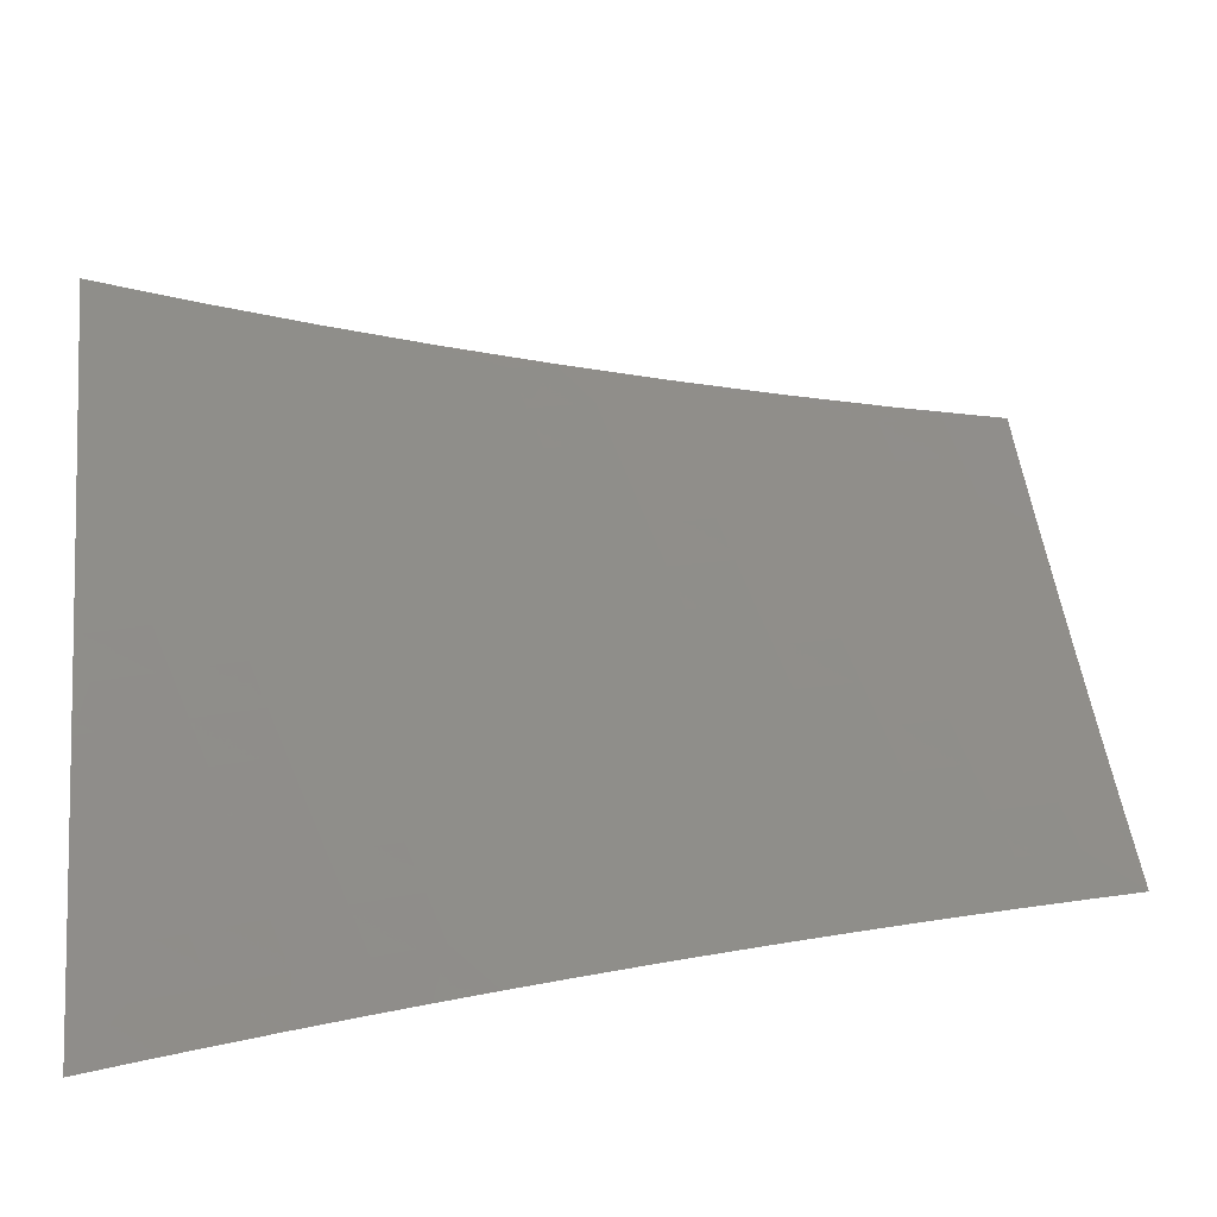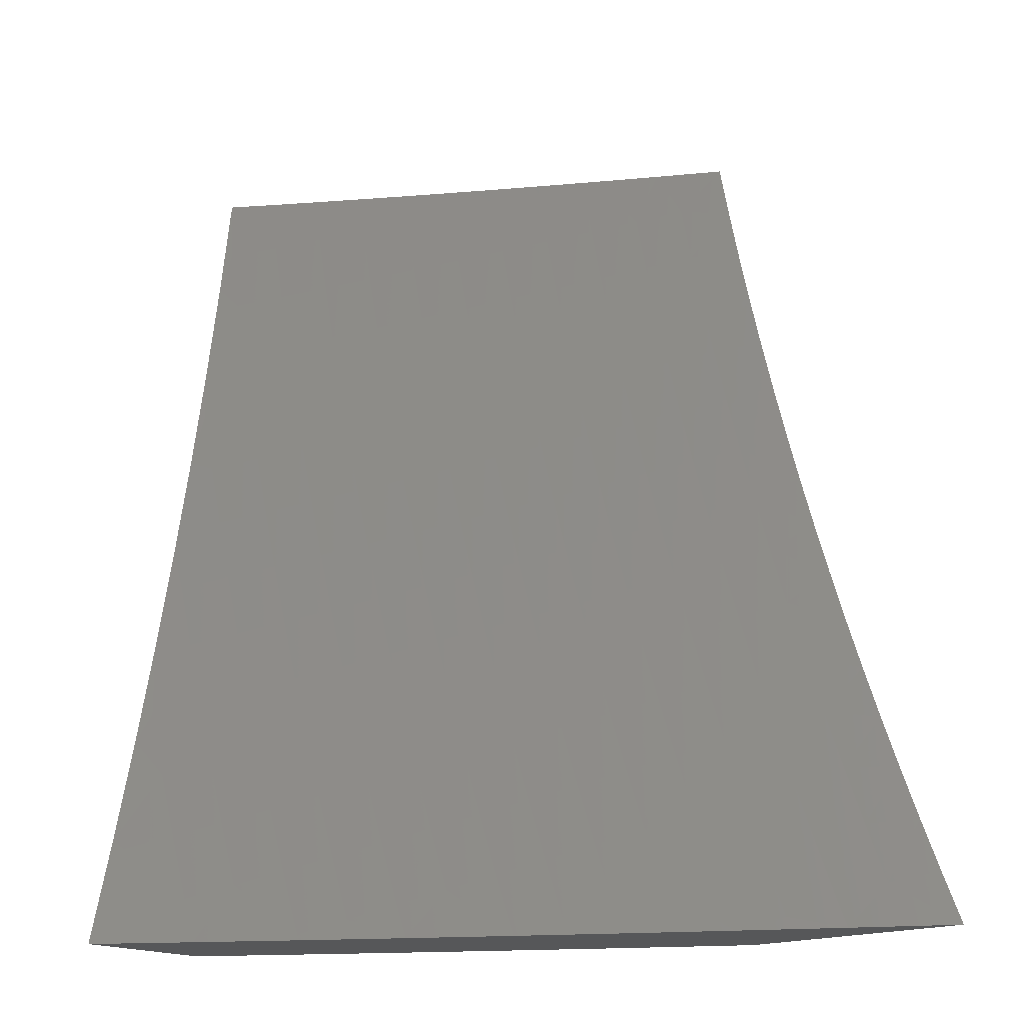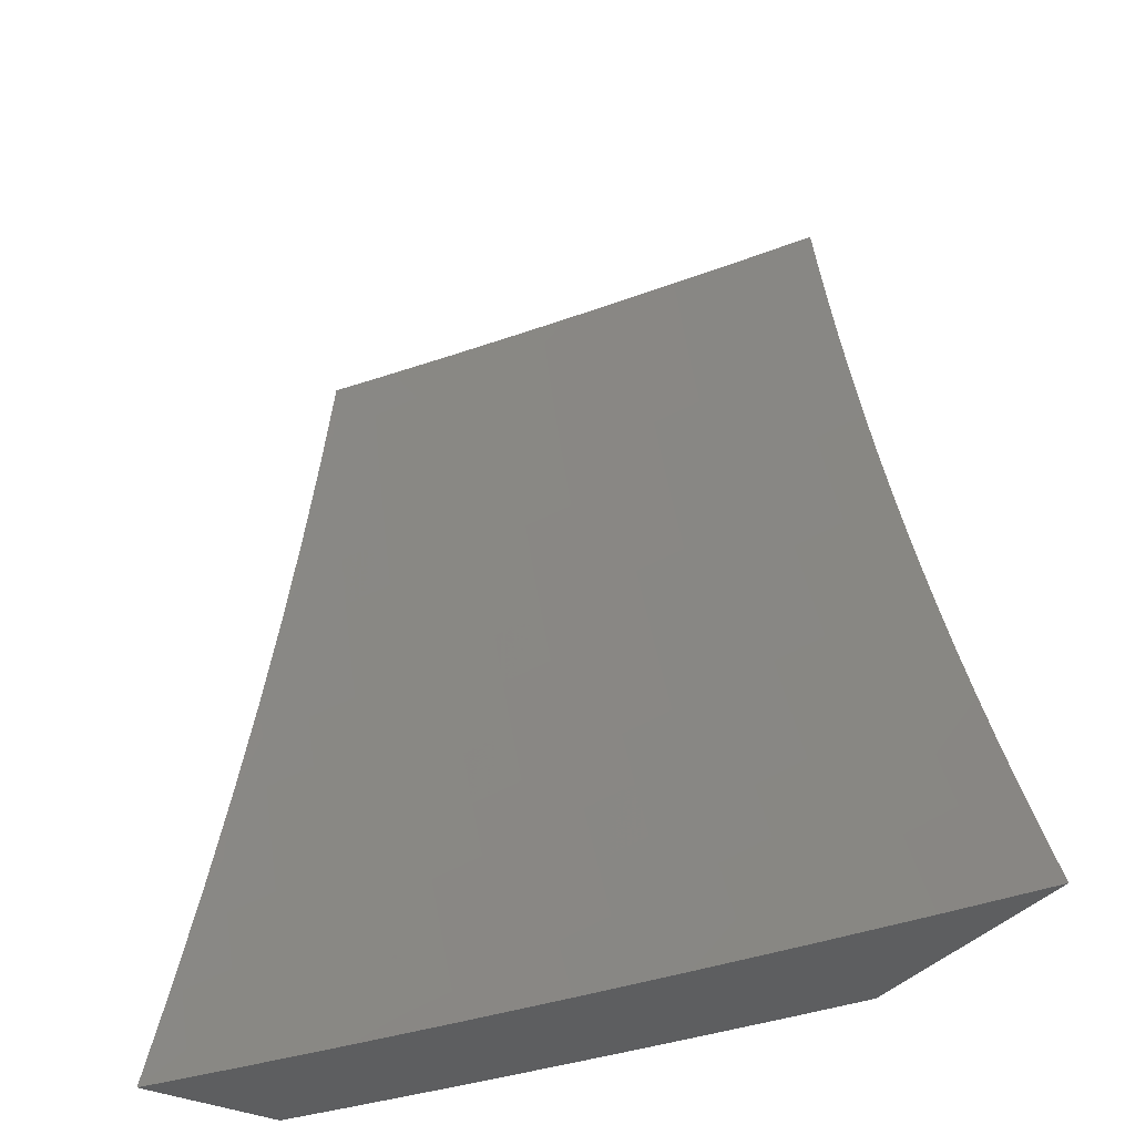
<metadata>
{"format":"stl","ext":"stl","renderer":"f3d","projection":"perspective","resolution":1024,"background":"white","views":[{"elev":15.0,"azim":82.5,"up":"+Z"},{"elev":-17.5,"azim":41.4,"up":"+Y"},{"elev":-34.8,"azim":58.2,"up":"+Y"}]}
</metadata>
<code>
# stl→obj: 327 verts, 650 faces
v -5.78 -1 -9.955
v -5.706 -1 -10
v -5.771 -1.03 -9.957
v -5.694 -1.064 -10
v -5.758 -1.096 -9.957
v -5.681 -1.128 -10
v -5.744 -1.162 -9.957
v -5.668 -1.191 -10
v -5.73 -1.228 -9.957
v -5.653 -1.255 -10
v -5.714 -1.295 -9.957
v -5.638 -1.318 -10
v -5.698 -1.361 -9.957
v -5.623 -1.381 -10
v -5.681 -1.427 -9.957
v -5.606 -1.444 -10
v -5.663 -1.494 -9.957
v -5.589 -1.507 -10
v -5.645 -1.56 -9.957
v -5.571 -1.569 -10
v -5.625 -1.627 -9.957
v -5.552 -1.631 -10
v -5.605 -1.693 -9.957
v -5.533 -1.693 -10
v -5.583 -1.759 -9.957
v -5.512 -1.755 -10
v -5.561 -1.825 -9.957
v -5.492 -1.817 -10
v -5.538 -1.892 -9.957
v -5.47 -1.878 -10
v -5.514 -1.958 -9.957
v -5.448 -1.939 -10
v -5.498 -2 -9.957
v -5.425 -2 -10
v -5.57 -2 -9.914
v -5.578 -1.981 -9.914
v -5.602 -1.914 -9.914
v -5.626 -1.847 -9.914
v -5.648 -1.78 -9.914
v -5.67 -1.713 -9.914
v -5.691 -1.646 -9.914
v -5.71 -1.578 -9.914
v -5.729 -1.511 -9.914
v -5.748 -1.444 -9.914
v -5.765 -1.377 -9.914
v -5.781 -1.31 -9.914
v -5.797 -1.243 -9.914
v -5.811 -1.176 -9.914
v -5.825 -1.109 -9.914
v -5.838 -1.042 -9.914
v -5.854 -1 -9.909
v -5.905 -1.054 -9.871
v -5.927 -1 -9.863
v -5.972 -1.066 -9.826
v -6 -1 -9.816
v -6 -1.126 -9.8
v -5.958 -1.134 -9.826
v -5.944 -1.203 -9.826
v -5.892 -1.121 -9.871
v -5.878 -1.189 -9.871
v -5.643 -2 -9.871
v -5.667 -1.936 -9.871
v -5.715 -2 -9.827
v -5.731 -1.958 -9.826
v -5.787 -2 -9.782
v -5.794 -1.979 -9.782
v -5.858 -2 -9.737
v -5.819 -1.91 -9.782
v -5.883 -1.931 -9.736
v -5.842 -1.841 -9.782
v -5.906 -1.861 -9.736
v -5.864 -1.771 -9.782
v -5.929 -1.791 -9.736
v -5.886 -1.702 -9.782
v -5.95 -1.721 -9.736
v -5.906 -1.633 -9.782
v -5.971 -1.65 -9.736
v -5.926 -1.563 -9.782
v -5.991 -1.58 -9.736
v -6 -1.502 -9.744
v -6 -1.627 -9.722
v -5.929 -2 -9.691
v -5.946 -1.952 -9.691
v -5.97 -1.881 -9.691
v -5.993 -1.81 -9.691
v -6 -1.752 -9.698
v -6 -1.876 -9.672
v -6 -2 -9.644
v -6 -1.377 -9.765
v -5.963 -1.424 -9.782
v -5.945 -1.494 -9.782
v -5.879 -1.477 -9.826
v -5.861 -1.546 -9.826
v -5.813 -1.461 -9.871
v -5.795 -1.529 -9.871
v -6 -1.252 -9.783
v -5.995 -1.285 -9.782
v -5.979 -1.355 -9.782
v -5.914 -1.34 -9.826
v -5.897 -1.408 -9.826
v -5.847 -1.325 -9.871
v -5.831 -1.393 -9.871
v -5.929 -1.271 -9.826
v -5.863 -1.257 -9.871
v -5.776 -1.597 -9.871
v -5.756 -1.664 -9.871
v -5.735 -1.732 -9.871
v -5.713 -1.8 -9.871
v -5.69 -1.868 -9.871
v -5.841 -1.615 -9.826
v -5.821 -1.683 -9.826
v -5.8 -1.752 -9.826
v -5.778 -1.821 -9.826
v -5.755 -1.889 -9.826
v -5.253 -2 -9.939
v -5.144 -2 -10
v -5.219 -1.95 -9.97
v -5.168 -1.939 -10
v -5.192 -1.878 -10
v -5.245 -1.882 -9.97
v -5.214 -1.817 -10
v -5.27 -1.813 -9.97
v -5.236 -1.756 -10
v -5.294 -1.744 -9.97
v -5.258 -1.694 -10
v -5.318 -1.676 -9.97
v -5.278 -1.632 -10
v -5.34 -1.607 -9.97
v -5.298 -1.57 -10
v -5.361 -1.538 -9.97
v -5.317 -1.507 -10
v -5.381 -1.469 -9.97
v -5.335 -1.445 -10
v -5.4 -1.4 -9.97
v -5.352 -1.382 -10
v -5.419 -1.331 -9.97
v -5.369 -1.319 -10
v -5.385 -1.255 -10
v -5.436 -1.262 -9.97
v -5.4 -1.192 -10
v -5.452 -1.193 -9.97
v -5.414 -1.128 -10
v -5.467 -1.124 -9.97
v -5.428 -1.064 -10
v -5.482 -1.055 -9.97
v -5.44 -1 -10
v -5.511 -1 -9.959
v -5.532 -1.065 -9.939
v -5.582 -1 -9.917
v -5.582 -1.074 -9.908
v -5.595 -1.005 -9.908
v -5.645 -1.013 -9.877
v -5.653 -1 -9.874
v -5.695 -1.022 -9.845
v -5.723 -1 -9.831
v -5.745 -1.031 -9.813
v -5.793 -1 -9.787
v -5.795 -1.04 -9.781
v -5.862 -1 -9.743
v -5.844 -1.049 -9.749
v -5.893 -1.058 -9.716
v -5.83 -1.122 -9.749
v -5.879 -1.132 -9.716
v -5.815 -1.195 -9.749
v -5.864 -1.205 -9.716
v -5.798 -1.269 -9.749
v -5.847 -1.279 -9.716
v -5.781 -1.342 -9.749
v -5.83 -1.353 -9.716
v -5.811 -1.427 -9.716
v -5.86 -1.439 -9.683
v -5.84 -1.514 -9.683
v -5.888 -1.526 -9.65
v -5.82 -1.588 -9.683
v -5.868 -1.602 -9.65
v -5.798 -1.663 -9.683
v -5.846 -1.677 -9.65
v -5.775 -1.738 -9.683
v -5.822 -1.752 -9.65
v -5.751 -1.812 -9.683
v -5.798 -1.827 -9.65
v -5.726 -1.886 -9.683
v -5.773 -1.902 -9.65
v -5.699 -1.961 -9.683
v -5.746 -1.977 -9.65
v -5.685 -2 -9.684
v -5.79 -2 -9.617
v -5.793 -1.993 -9.616
v -5.896 -2 -9.548
v -5.867 -1.933 -9.582
v -5.914 -1.949 -9.548
v -5.94 -1.872 -9.548
v -5.987 -1.886 -9.514
v -6 -1.876 -9.507
v -5.961 -1.964 -9.514
v -6 -2 -9.479
v -5.931 -1 -9.699
v -5.943 -1.067 -9.683
v -5.928 -1.141 -9.683
v -5.913 -1.216 -9.683
v -5.896 -1.29 -9.683
v -5.879 -1.365 -9.683
v -5.908 -1.451 -9.65
v -5.937 -1.539 -9.616
v -5.915 -1.615 -9.616
v -5.893 -1.69 -9.616
v -5.87 -1.766 -9.616
v -5.846 -1.842 -9.616
v -5.82 -1.918 -9.616
v -6 -1 -9.653
v -5.992 -1.076 -9.65
v -5.977 -1.151 -9.65
v -5.962 -1.226 -9.65
v -5.945 -1.301 -9.65
v -5.927 -1.376 -9.65
v -5.957 -1.463 -9.616
v -6 -1.503 -9.581
v -5.985 -1.551 -9.582
v -6 -1.627 -9.558
v -5.963 -1.628 -9.582
v -5.941 -1.704 -9.582
v -6 -1.126 -9.638
v -6 -1.252 -9.621
v -6 -1.377 -9.602
v -5.993 -1.311 -9.616
v -5.976 -1.387 -9.616
v -5.988 -1.718 -9.548
v -6 -1.752 -9.533
v -5.965 -1.795 -9.548
v -5.652 -1.945 -9.716
v -5.578 -2 -9.749
v -5.605 -1.928 -9.749
v -5.557 -1.912 -9.781
v -5.631 -1.855 -9.749
v -5.583 -1.839 -9.781
v -5.655 -1.782 -9.749
v -5.607 -1.767 -9.781
v -5.679 -1.709 -9.749
v -5.631 -1.694 -9.781
v -5.701 -1.635 -9.749
v -5.653 -1.622 -9.781
v -5.723 -1.562 -9.749
v -5.675 -1.549 -9.781
v -5.743 -1.489 -9.749
v -5.695 -1.476 -9.781
v -5.714 -1.403 -9.781
v -5.665 -1.391 -9.813
v -5.683 -1.319 -9.813
v -5.634 -1.308 -9.845
v -5.7 -1.247 -9.813
v -5.651 -1.236 -9.845
v -5.716 -1.175 -9.813
v -5.667 -1.165 -9.845
v -5.731 -1.103 -9.813
v -5.681 -1.094 -9.845
v -5.531 -1.984 -9.781
v -5.47 -2 -9.814
v -5.483 -1.967 -9.813
v -5.436 -1.95 -9.845
v -5.51 -1.896 -9.813
v -5.462 -1.879 -9.845
v -5.535 -1.824 -9.813
v -5.487 -1.808 -9.845
v -5.559 -1.752 -9.813
v -5.511 -1.737 -9.845
v -5.583 -1.68 -9.813
v -5.534 -1.665 -9.845
v -5.605 -1.608 -9.813
v -5.556 -1.594 -9.845
v -5.626 -1.536 -9.813
v -5.577 -1.522 -9.845
v -5.646 -1.463 -9.813
v -5.597 -1.451 -9.845
v -5.616 -1.379 -9.845
v -5.567 -1.367 -9.877
v -5.585 -1.296 -9.877
v -5.535 -1.285 -9.908
v -5.601 -1.225 -9.877
v -5.552 -1.215 -9.908
v -5.617 -1.155 -9.877
v -5.567 -1.145 -9.908
v -5.632 -1.084 -9.877
v -5.362 -2 -9.877
v -5.388 -1.933 -9.877
v -5.414 -1.863 -9.877
v -5.439 -1.792 -9.877
v -5.463 -1.721 -9.877
v -5.486 -1.651 -9.877
v -5.508 -1.58 -9.877
v -5.528 -1.509 -9.877
v -5.548 -1.438 -9.877
v -5.518 -1.355 -9.908
v -5.485 -1.273 -9.939
v -5.502 -1.204 -9.939
v -5.517 -1.134 -9.939
v -5.314 -1.986 -9.908
v -5.341 -1.916 -9.908
v -5.266 -1.968 -9.939
v -5.293 -1.899 -9.939
v -5.318 -1.83 -9.939
v -5.343 -1.76 -9.939
v -5.366 -1.691 -9.939
v -5.389 -1.621 -9.939
v -5.41 -1.552 -9.939
v -5.43 -1.482 -9.939
v -5.45 -1.413 -9.939
v -5.366 -1.846 -9.908
v -5.391 -1.776 -9.908
v -5.415 -1.706 -9.908
v -5.437 -1.636 -9.908
v -5.459 -1.566 -9.908
v -5.479 -1.496 -9.908
v -5.499 -1.425 -9.908
v -5.468 -1.343 -9.939
v -5.678 -1.871 -9.716
v -5.703 -1.797 -9.716
v -5.727 -1.723 -9.716
v -5.75 -1.649 -9.716
v -5.771 -1.575 -9.716
v -5.792 -1.501 -9.716
v -5.763 -1.415 -9.749
v -5.732 -1.331 -9.781
v -5.749 -1.258 -9.781
v -5.765 -1.185 -9.781
v -5.781 -1.113 -9.781
v -5.893 -1.857 -9.582
v -5.917 -1.78 -9.582
f 1 2 3
f 3 2 4
f 3 4 5
f 5 4 6
f 5 6 7
f 7 6 8
f 7 8 9
f 9 8 10
f 9 10 11
f 11 10 12
f 11 12 13
f 13 12 14
f 13 14 15
f 15 14 16
f 15 16 17
f 17 16 18
f 17 18 19
f 19 18 20
f 19 20 21
f 21 20 22
f 21 22 23
f 23 22 24
f 23 24 25
f 25 24 26
f 25 26 27
f 27 26 28
f 27 28 29
f 29 28 30
f 29 30 31
f 31 30 32
f 31 32 33
f 33 32 34
f 33 35 31
f 31 35 36
f 31 36 29
f 29 36 37
f 29 37 27
f 27 37 38
f 27 38 25
f 25 38 39
f 25 39 23
f 23 39 40
f 23 40 21
f 21 40 41
f 21 41 19
f 19 41 42
f 19 42 17
f 17 42 43
f 17 43 15
f 15 43 44
f 15 44 13
f 13 44 45
f 13 45 11
f 11 45 46
f 11 46 9
f 9 46 47
f 9 47 7
f 7 47 48
f 7 48 5
f 5 48 49
f 5 49 3
f 3 49 50
f 3 50 1
f 1 50 51
f 51 50 52
f 51 52 53
f 53 52 54
f 53 54 55
f 55 54 56
f 56 54 57
f 56 57 58
f 58 57 59
f 58 59 60
f 60 59 49
f 60 49 48
f 35 61 36
f 36 61 37
f 37 61 62
f 62 61 63
f 62 63 64
f 64 63 65
f 64 65 66
f 66 65 67
f 66 67 68
f 68 67 69
f 68 69 70
f 70 69 71
f 70 71 72
f 72 71 73
f 72 73 74
f 74 73 75
f 74 75 76
f 76 75 77
f 76 77 78
f 78 77 79
f 78 79 80
f 80 79 81
f 81 79 77
f 81 77 75
f 67 82 69
f 69 82 83
f 69 83 71
f 71 83 84
f 71 84 73
f 73 84 85
f 73 85 86
f 86 85 87
f 87 85 84
f 87 84 83
f 82 88 83
f 83 88 87
f 73 86 75
f 75 86 81
f 89 90 80
f 80 90 91
f 80 91 78
f 78 91 92
f 78 92 93
f 93 92 94
f 93 94 95
f 95 94 44
f 95 44 43
f 96 97 89
f 89 97 98
f 89 98 90
f 90 98 99
f 90 99 100
f 100 99 101
f 100 101 102
f 102 101 46
f 102 46 45
f 56 58 96
f 96 58 103
f 96 103 97
f 97 103 98
f 57 54 52
f 49 59 50
f 50 59 52
f 59 57 52
f 103 58 60
f 60 48 104
f 104 48 47
f 104 47 101
f 101 47 46
f 60 104 103
f 103 104 99
f 103 99 98
f 99 104 101
f 44 94 45
f 45 94 102
f 91 90 100
f 94 92 102
f 102 92 100
f 92 91 100
f 95 43 105
f 105 43 42
f 105 42 106
f 106 42 41
f 106 41 107
f 107 41 40
f 107 40 108
f 108 40 39
f 108 39 109
f 109 39 38
f 109 38 62
f 62 38 37
f 76 78 93
f 93 95 110
f 110 95 105
f 110 105 111
f 111 105 106
f 111 106 112
f 112 106 107
f 112 107 113
f 113 107 108
f 113 108 114
f 114 108 109
f 114 109 64
f 64 109 62
f 74 76 110
f 110 76 93
f 74 110 111
f 72 74 111
f 72 111 112
f 70 72 112
f 70 112 113
f 68 70 113
f 68 113 114
f 66 68 114
f 66 114 64
f 115 116 117
f 117 116 118
f 117 118 119
f 117 119 120
f 120 119 121
f 120 121 122
f 122 121 123
f 122 123 124
f 124 123 125
f 124 125 126
f 126 125 127
f 126 127 128
f 128 127 129
f 128 129 130
f 130 129 131
f 130 131 132
f 132 131 133
f 132 133 134
f 134 133 135
f 134 135 136
f 136 135 137
f 136 137 138
f 136 138 139
f 139 138 140
f 139 140 141
f 141 140 142
f 141 142 143
f 143 142 144
f 143 144 145
f 145 144 146
f 145 146 147
f 145 147 148
f 148 147 149
f 148 149 150
f 150 149 151
f 150 151 152
f 152 151 153
f 152 153 154
f 154 153 155
f 154 155 156
f 156 155 157
f 156 157 158
f 158 157 159
f 158 159 160
f 160 159 161
f 160 161 162
f 162 161 163
f 162 163 164
f 164 163 165
f 164 165 166
f 166 165 167
f 166 167 168
f 168 167 169
f 168 169 170
f 170 169 171
f 170 171 172
f 172 171 173
f 172 173 174
f 174 173 175
f 174 175 176
f 176 175 177
f 176 177 178
f 178 177 179
f 178 179 180
f 180 179 181
f 180 181 182
f 182 181 183
f 182 183 184
f 184 183 185
f 184 185 186
f 186 185 187
f 187 185 188
f 187 188 189
f 189 188 190
f 189 190 191
f 191 190 192
f 191 192 193
f 193 192 194
f 193 194 195
f 195 194 196
f 195 196 189
f 149 153 151
f 159 197 161
f 161 197 198
f 161 198 163
f 163 198 199
f 163 199 165
f 165 199 200
f 165 200 167
f 167 200 201
f 167 201 169
f 169 201 202
f 169 202 171
f 171 202 203
f 171 203 173
f 173 203 204
f 173 204 175
f 175 204 205
f 175 205 177
f 177 205 206
f 177 206 179
f 179 206 207
f 179 207 181
f 181 207 208
f 181 208 183
f 183 208 209
f 183 209 185
f 185 209 188
f 197 210 198
f 198 210 211
f 198 211 199
f 199 211 212
f 199 212 200
f 200 212 213
f 200 213 201
f 201 213 214
f 201 214 202
f 202 214 215
f 202 215 203
f 203 215 216
f 203 216 204
f 204 216 217
f 204 217 218
f 218 217 219
f 218 219 220
f 220 219 221
f 220 221 206
f 206 221 207
f 210 222 211
f 211 222 212
f 222 223 212
f 212 223 213
f 224 225 223
f 223 225 214
f 223 214 213
f 217 216 224
f 224 216 226
f 224 226 225
f 225 226 215
f 225 215 214
f 221 219 227
f 227 219 228
f 227 228 229
f 229 228 194
f 229 194 192
f 184 186 230
f 230 186 231
f 230 231 232
f 232 231 233
f 232 233 234
f 234 233 235
f 234 235 236
f 236 235 237
f 236 237 238
f 238 237 239
f 238 239 240
f 240 239 241
f 240 241 242
f 242 241 243
f 242 243 244
f 244 243 245
f 244 245 246
f 246 245 247
f 246 247 248
f 248 247 249
f 248 249 250
f 250 249 251
f 250 251 252
f 252 251 253
f 252 253 254
f 254 253 255
f 254 255 156
f 156 255 154
f 233 231 256
f 256 231 257
f 256 257 258
f 258 257 259
f 258 259 260
f 260 259 261
f 260 261 262
f 262 261 263
f 262 263 264
f 264 263 265
f 264 265 266
f 266 265 267
f 266 267 268
f 268 267 269
f 268 269 270
f 270 269 271
f 270 271 272
f 272 271 273
f 272 273 274
f 274 273 275
f 274 275 276
f 276 275 277
f 276 277 278
f 278 277 279
f 278 279 280
f 280 279 281
f 280 281 282
f 282 281 150
f 282 150 152
f 257 283 259
f 259 283 284
f 259 284 261
f 261 284 285
f 261 285 263
f 263 285 286
f 263 286 265
f 265 286 287
f 265 287 267
f 267 287 288
f 267 288 269
f 269 288 289
f 269 289 271
f 271 289 290
f 271 290 273
f 273 290 291
f 273 291 275
f 275 291 292
f 275 292 277
f 277 292 293
f 277 293 279
f 279 293 294
f 279 294 281
f 281 294 295
f 281 295 150
f 150 295 148
f 115 296 283
f 283 296 297
f 283 297 284
f 284 297 285
f 296 115 298
f 298 115 117
f 298 117 299
f 299 117 120
f 299 120 300
f 300 120 122
f 300 122 301
f 301 122 124
f 301 124 302
f 302 124 126
f 302 126 303
f 303 126 128
f 303 128 304
f 304 128 130
f 304 130 305
f 305 130 132
f 305 132 306
f 306 132 134
f 306 134 136
f 297 296 298
f 297 298 299
f 297 299 307
f 307 299 300
f 307 300 308
f 308 300 301
f 308 301 309
f 309 301 302
f 309 302 310
f 310 302 303
f 310 303 311
f 311 303 304
f 311 304 312
f 312 304 305
f 312 305 313
f 313 305 306
f 313 306 314
f 314 306 136
f 314 136 139
f 233 256 258
f 233 258 260
f 286 285 307
f 307 285 297
f 286 307 308
f 235 233 260
f 235 260 262
f 182 184 230
f 230 232 315
f 315 232 234
f 315 234 316
f 316 234 236
f 316 236 317
f 317 236 238
f 317 238 318
f 318 238 240
f 318 240 319
f 319 240 242
f 319 242 320
f 320 242 244
f 320 244 321
f 321 244 246
f 321 246 322
f 322 246 248
f 322 248 323
f 323 248 250
f 323 250 324
f 324 250 252
f 324 252 325
f 325 252 254
f 325 254 158
f 158 254 156
f 190 188 209
f 287 286 308
f 287 308 309
f 237 235 262
f 237 262 264
f 180 182 315
f 315 182 230
f 180 315 316
f 195 189 191
f 190 209 326
f 326 209 208
f 326 208 327
f 327 208 207
f 327 207 221
f 193 195 191
f 288 287 309
f 288 309 310
f 239 237 264
f 239 264 266
f 178 180 316
f 178 316 317
f 229 192 326
f 326 192 190
f 229 326 327
f 289 288 310
f 289 310 311
f 241 239 266
f 241 266 268
f 176 178 317
f 176 317 318
f 227 229 327
f 227 327 221
f 290 289 311
f 290 311 312
f 243 241 268
f 243 268 270
f 174 176 318
f 174 318 319
f 220 206 205
f 291 290 312
f 291 312 313
f 245 243 270
f 245 270 272
f 172 174 319
f 172 319 320
f 218 220 205
f 218 205 204
f 292 291 313
f 292 313 314
f 247 245 272
f 247 272 274
f 170 172 320
f 170 320 321
f 293 292 314
f 293 314 139
f 249 247 274
f 249 274 276
f 168 170 321
f 168 321 322
f 226 216 215
f 294 293 139
f 251 249 276
f 251 276 278
f 166 168 322
f 166 322 323
f 295 294 141
f 141 294 139
f 253 251 278
f 253 278 280
f 164 166 323
f 164 323 324
f 148 295 143
f 143 295 141
f 145 148 143
f 255 253 280
f 255 280 282
f 162 164 324
f 162 324 325
f 154 255 282
f 154 282 152
f 160 162 325
f 160 325 158
f 82 187 88
f 88 187 189
f 88 189 196
f 82 67 187
f 187 67 186
f 186 67 65
f 186 65 231
f 231 65 63
f 231 63 61
f 231 61 257
f 257 61 35
f 257 35 283
f 283 35 33
f 283 33 34
f 116 115 34
f 34 115 283
f 32 123 34
f 34 123 121
f 34 121 119
f 123 32 125
f 125 32 30
f 125 30 127
f 127 30 28
f 127 28 129
f 129 28 26
f 129 26 131
f 131 26 24
f 131 24 133
f 133 24 22
f 133 22 135
f 135 22 20
f 135 20 137
f 137 20 18
f 137 18 16
f 137 16 138
f 138 16 14
f 138 14 140
f 140 14 12
f 140 12 142
f 142 12 10
f 142 10 144
f 144 10 8
f 144 8 146
f 146 8 6
f 146 6 4
f 4 2 146
f 119 118 34
f 34 118 116
f 55 56 210
f 210 56 96
f 210 96 222
f 222 96 89
f 222 89 223
f 223 89 80
f 223 80 224
f 224 80 81
f 224 81 217
f 217 81 86
f 217 86 219
f 219 86 87
f 219 87 228
f 228 87 88
f 228 88 194
f 194 88 196
f 1 149 2
f 2 149 147
f 2 147 146
f 51 155 1
f 1 155 153
f 1 153 149
f 155 51 157
f 157 51 53
f 157 53 159
f 159 53 55
f 159 55 197
f 197 55 210

</code>
